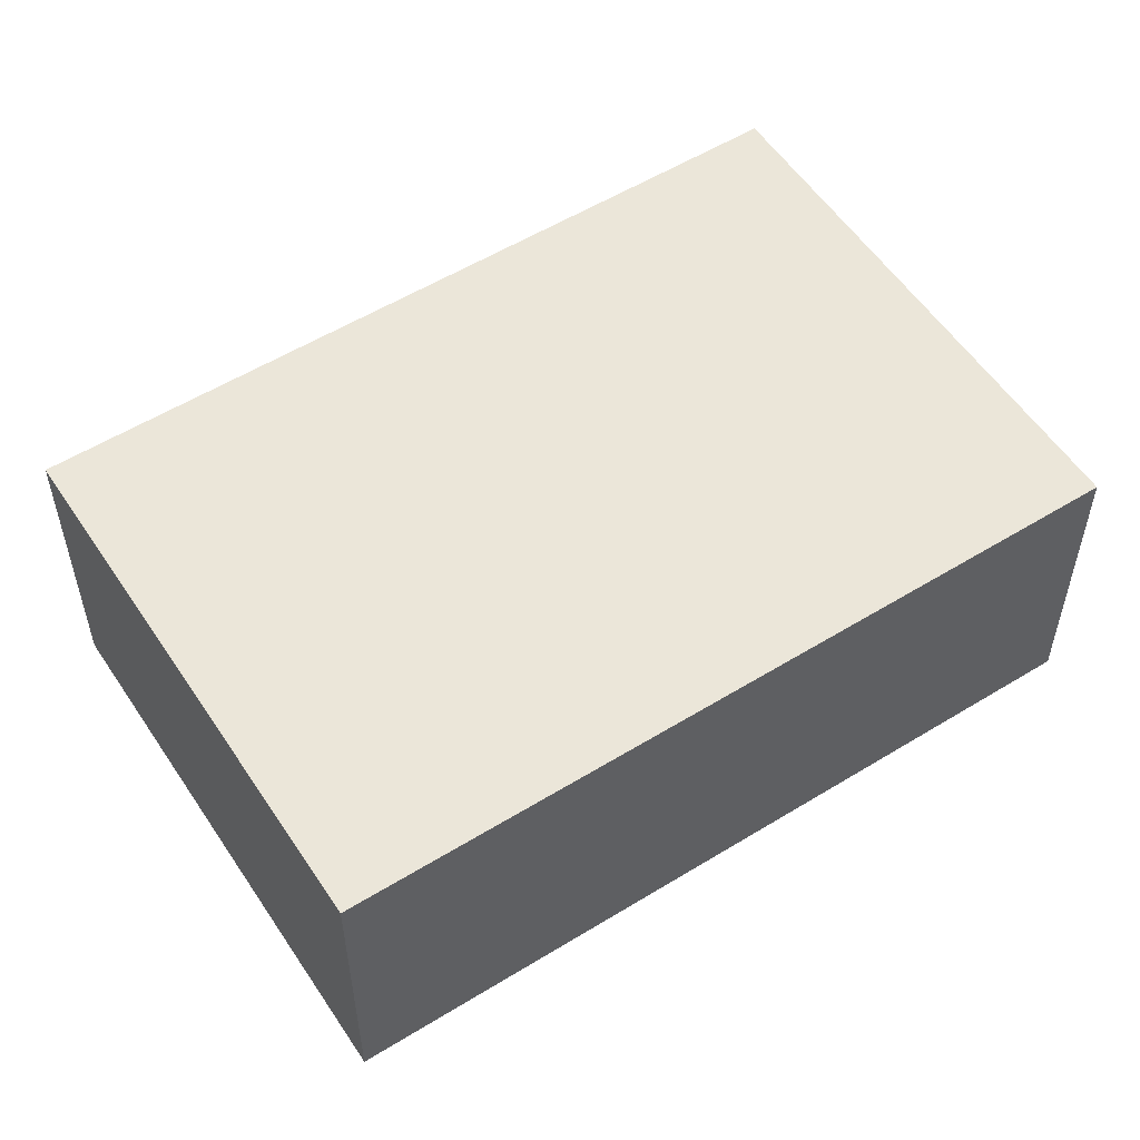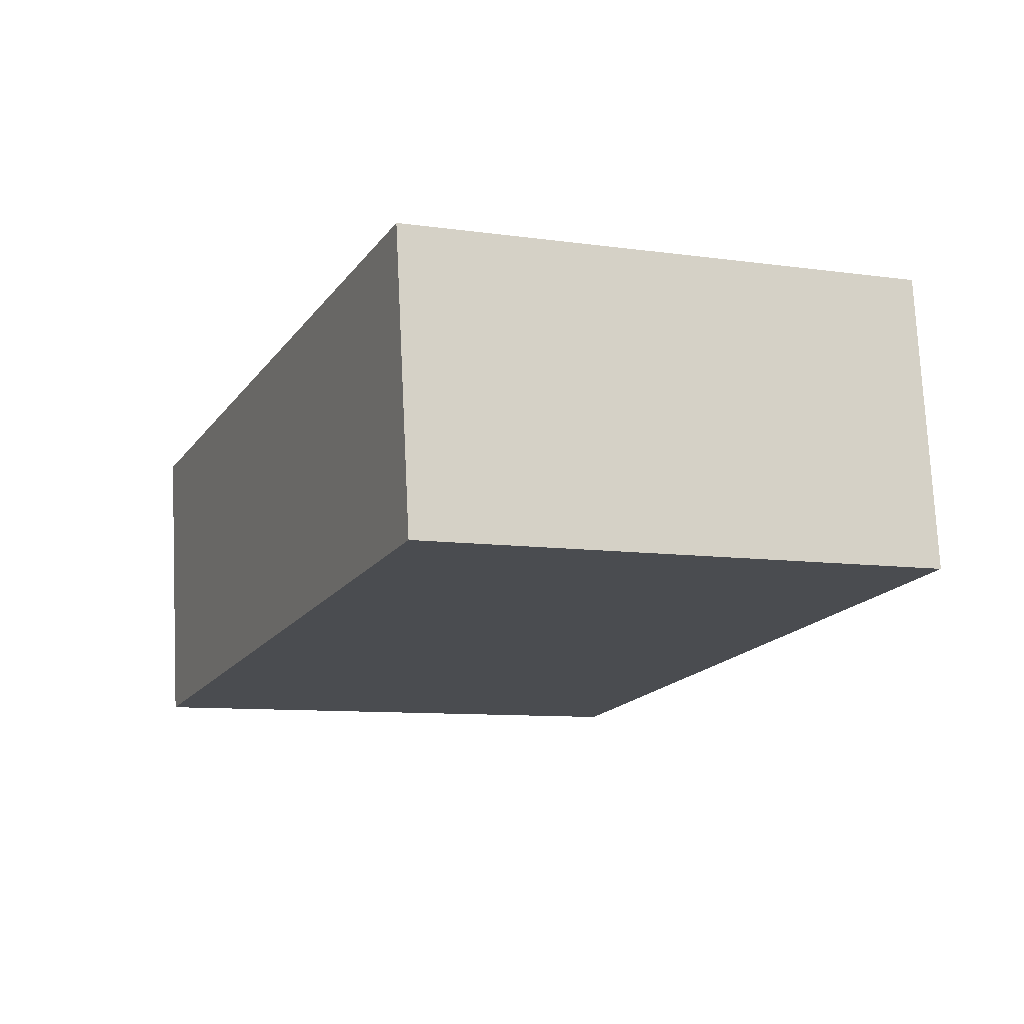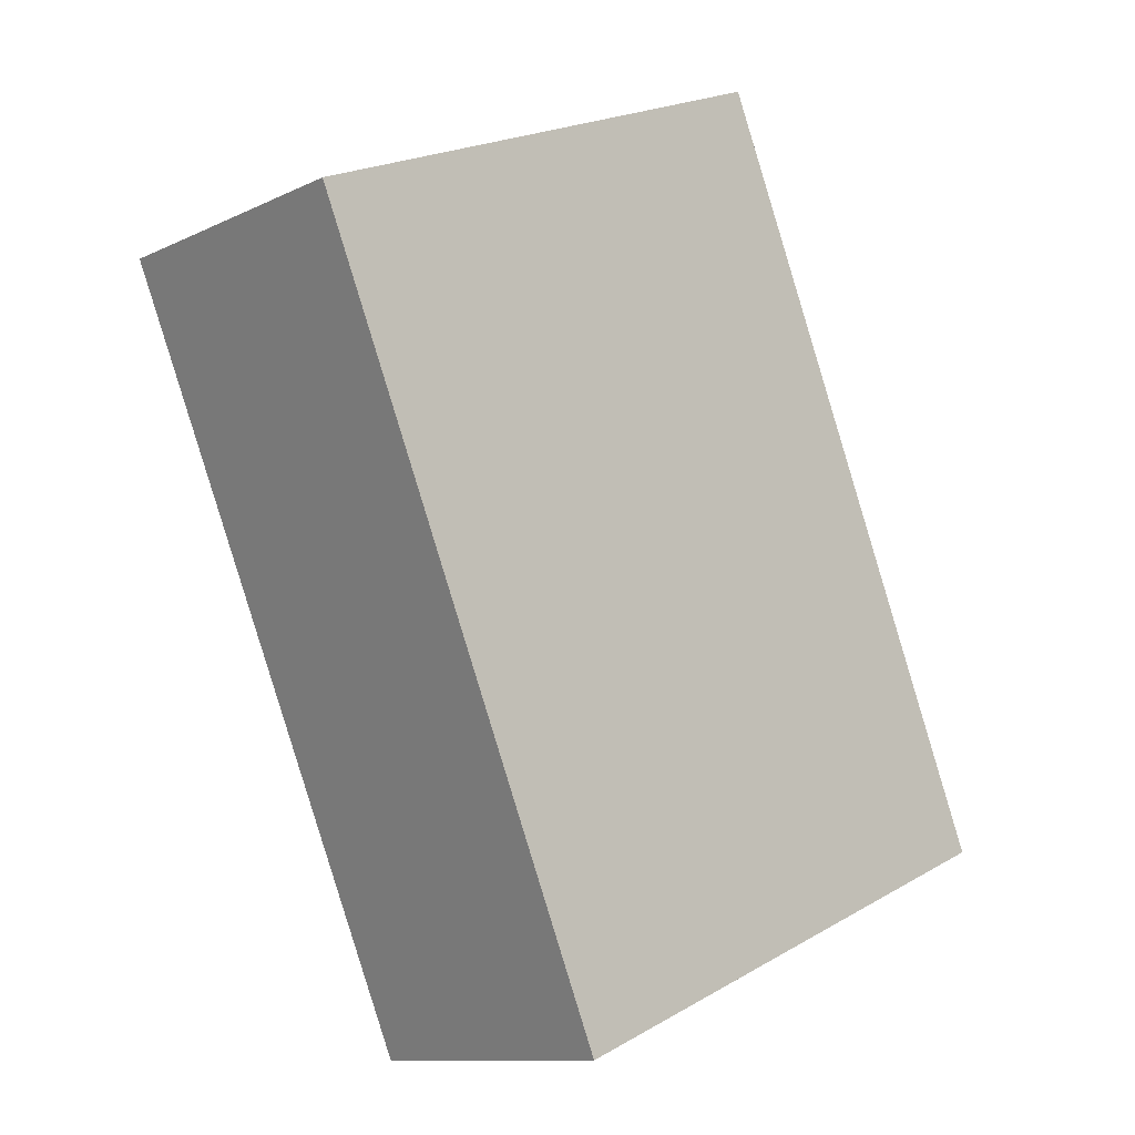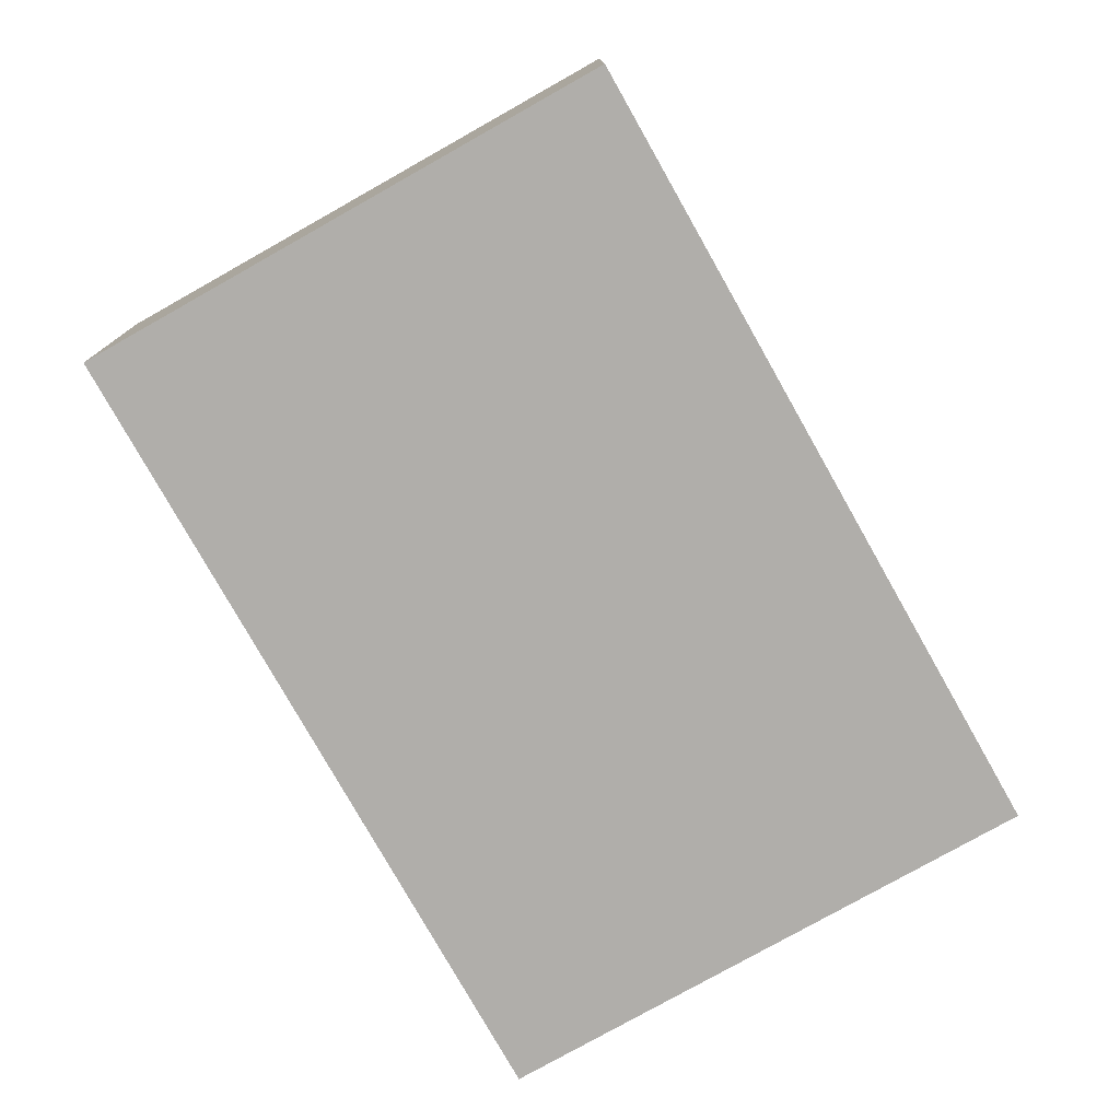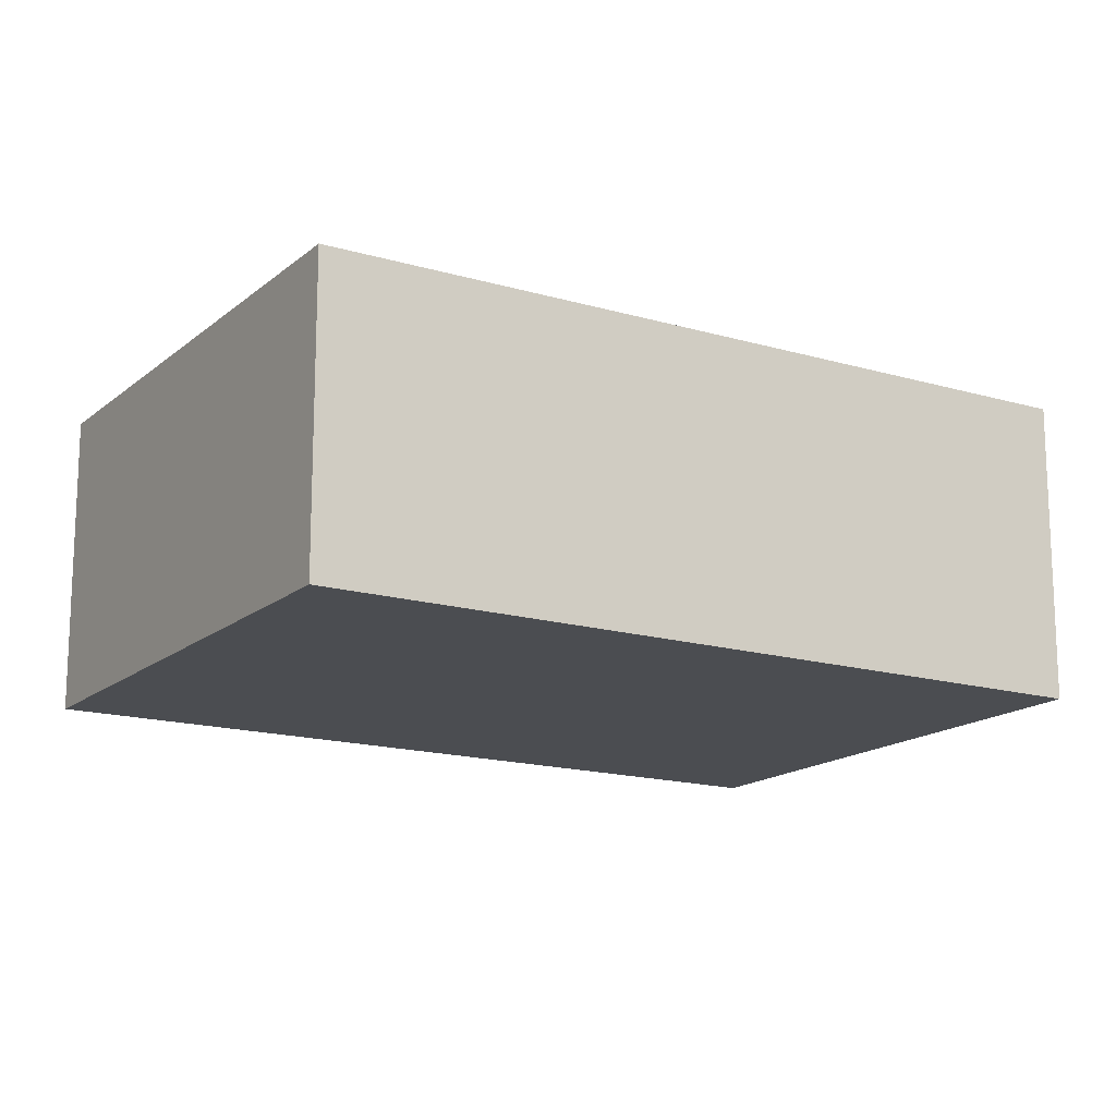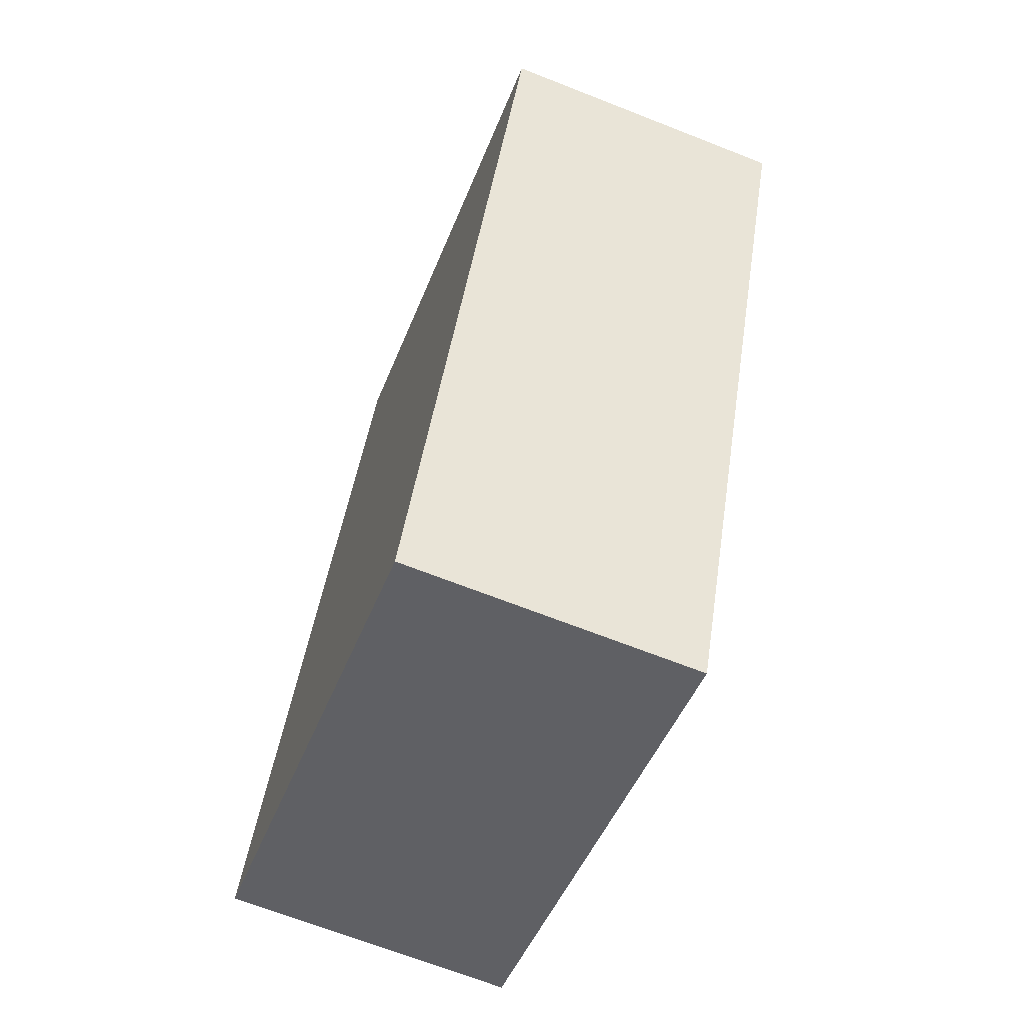
<metadata>
{"format":"obj","ext":"obj","renderer":"f3d","projection":"perspective","resolution":1024,"background":"white","views":[{"elev":55.2,"azim":-100.4,"up":"+Y"},{"elev":75.0,"azim":-2.8,"up":"+Z"},{"elev":-11.1,"azim":139.1,"up":"+Z"},{"elev":-77.8,"azim":52.0,"up":"+Y"},{"elev":-15.9,"azim":81.1,"up":"+Y"},{"elev":-68.1,"azim":68.5,"up":"+Z"}]}
</metadata>
<code>
v  0 2.572 1.575e-16
v  7.05 2.572 4.629
v  4.37 2.572 -1.817
v  2.679 2.572 6.446
v  7.05 -2.834e-16 4.629
v  4.37 1.113e-16 -1.817
v  0 0 0
v  2.679 -3.947e-16 6.446
g defaultobject
f 1 2 3
f 2 1 4
f 5 3 2
f 3 5 6
f 6 1 3
f 1 6 7
f 7 4 1
f 4 7 8
f 8 2 4
f 2 8 5
f 8 6 5
f 6 8 7

</code>
